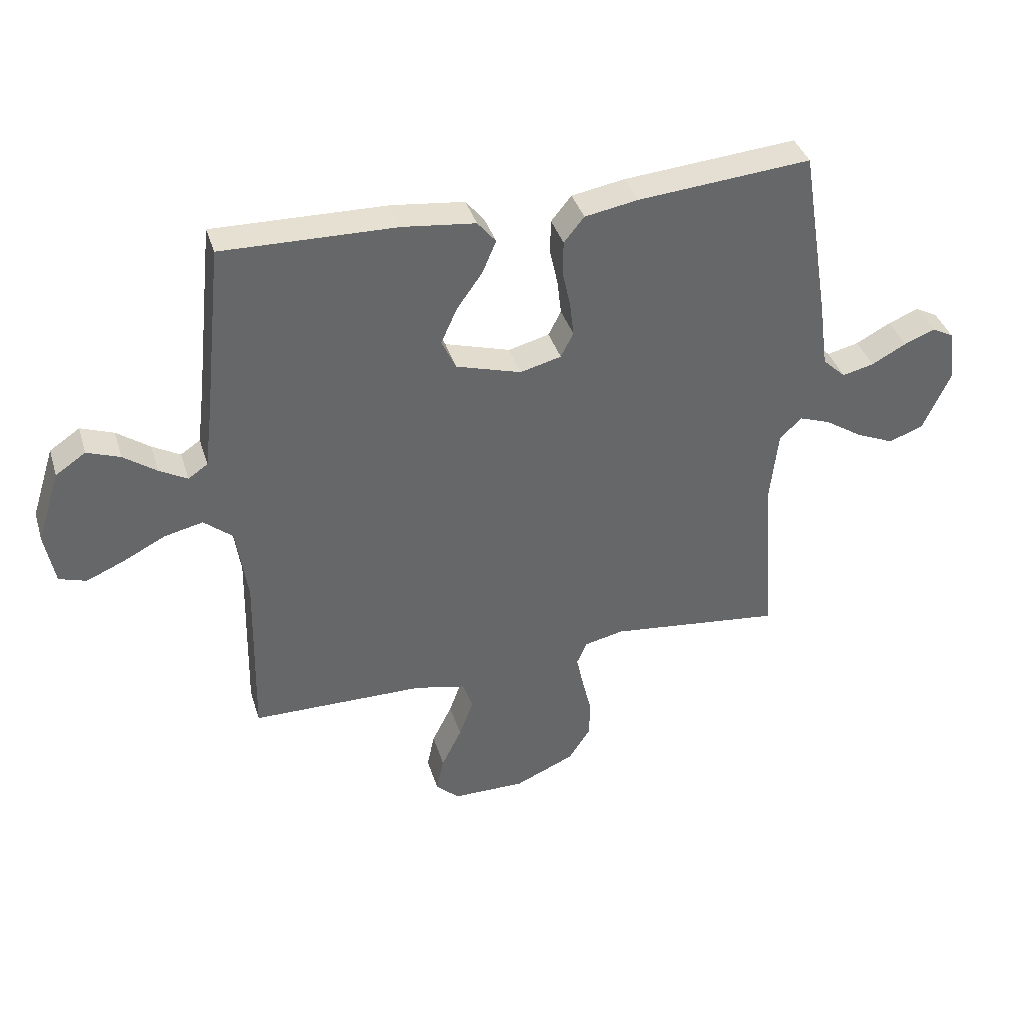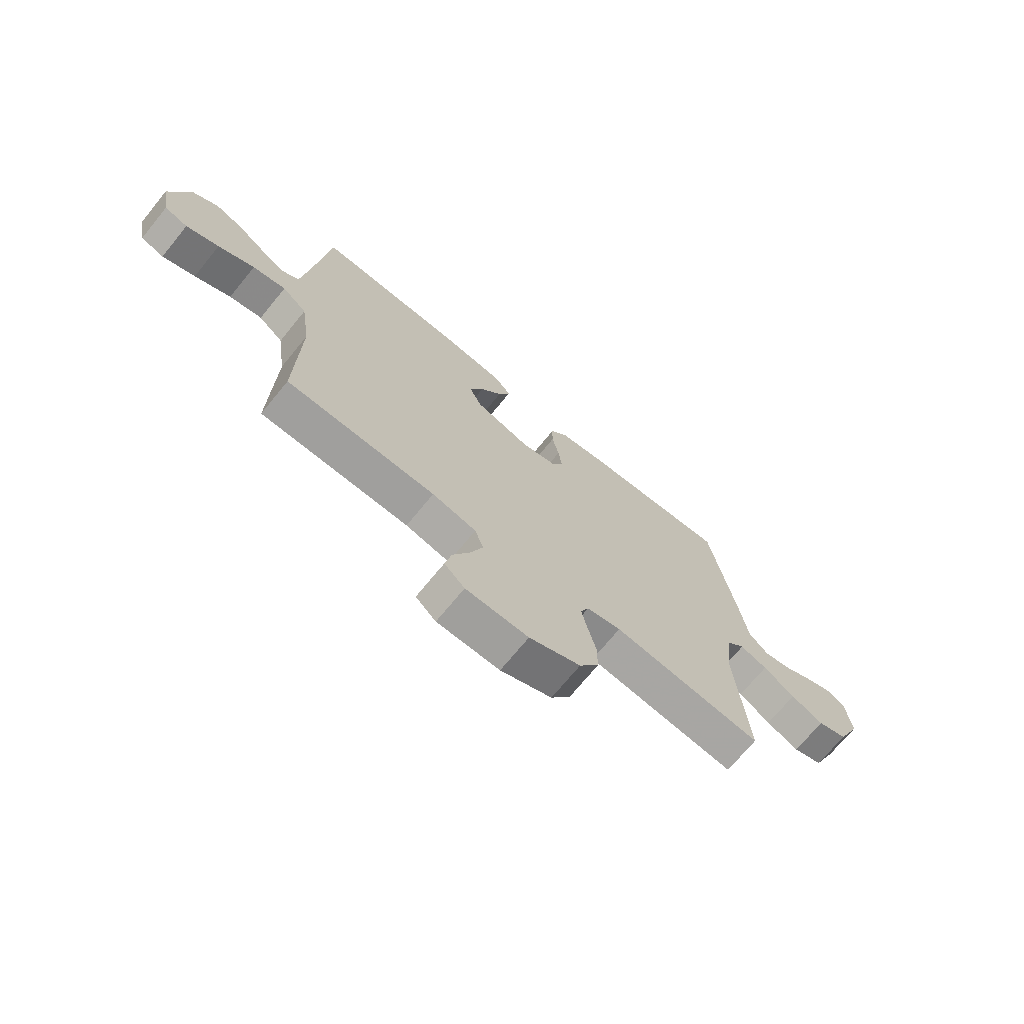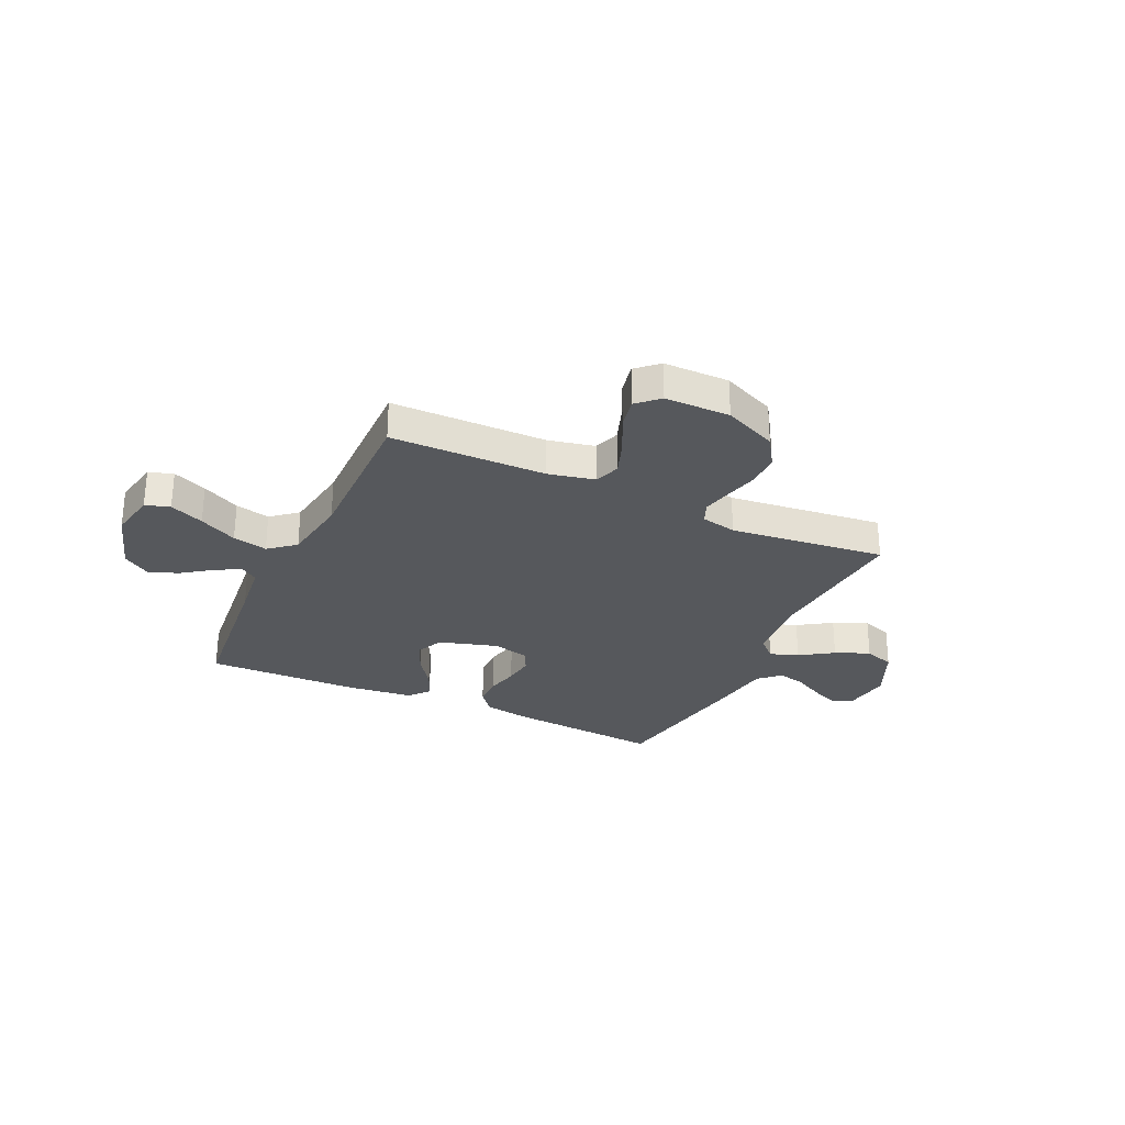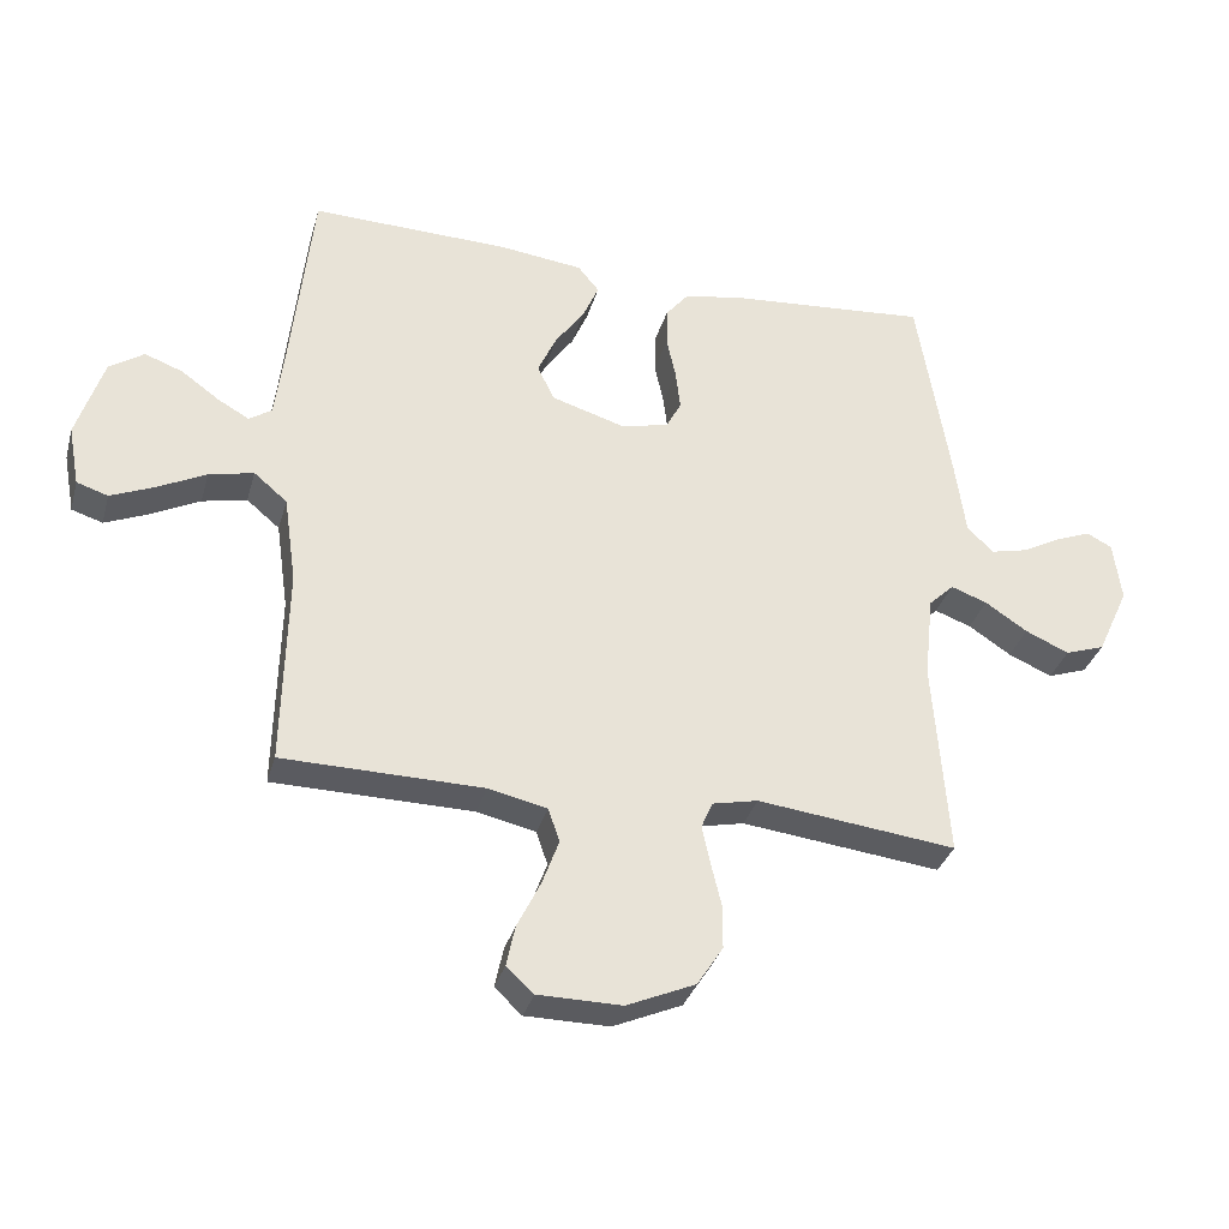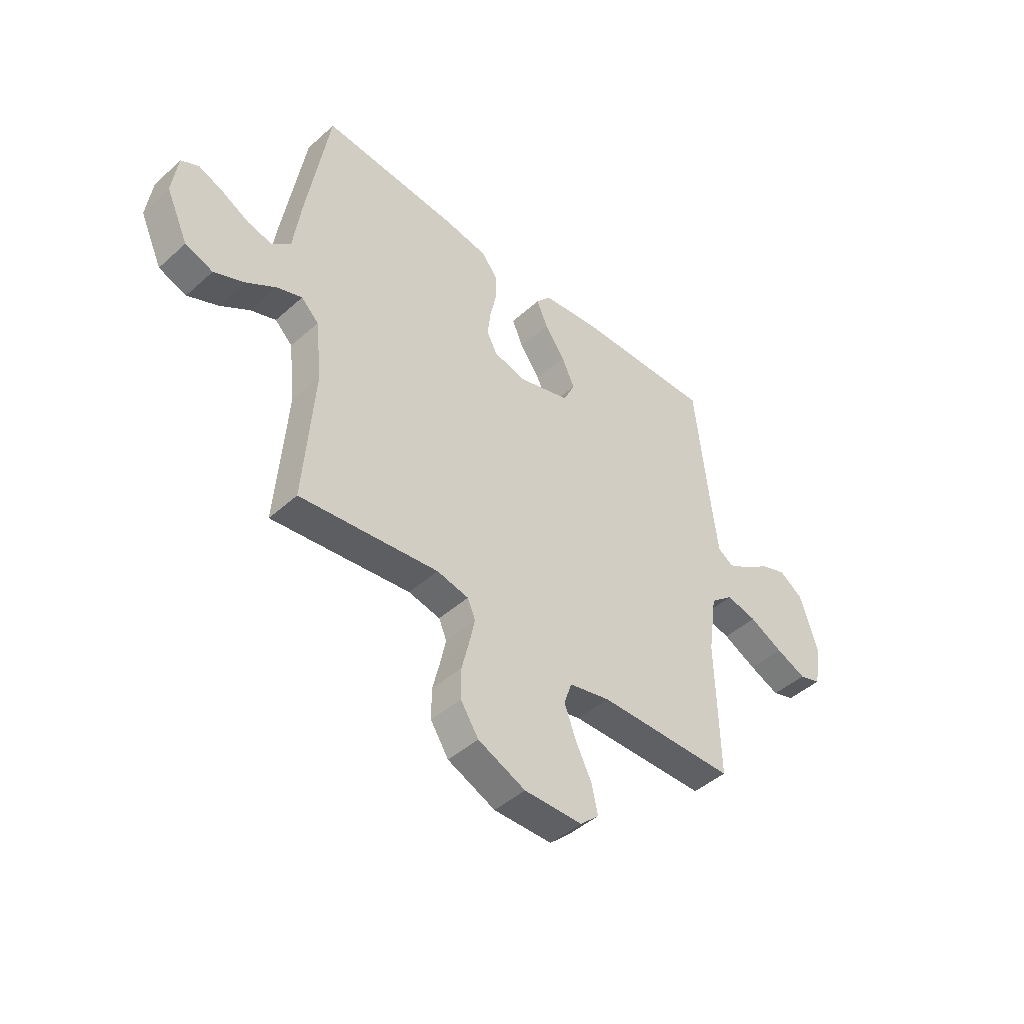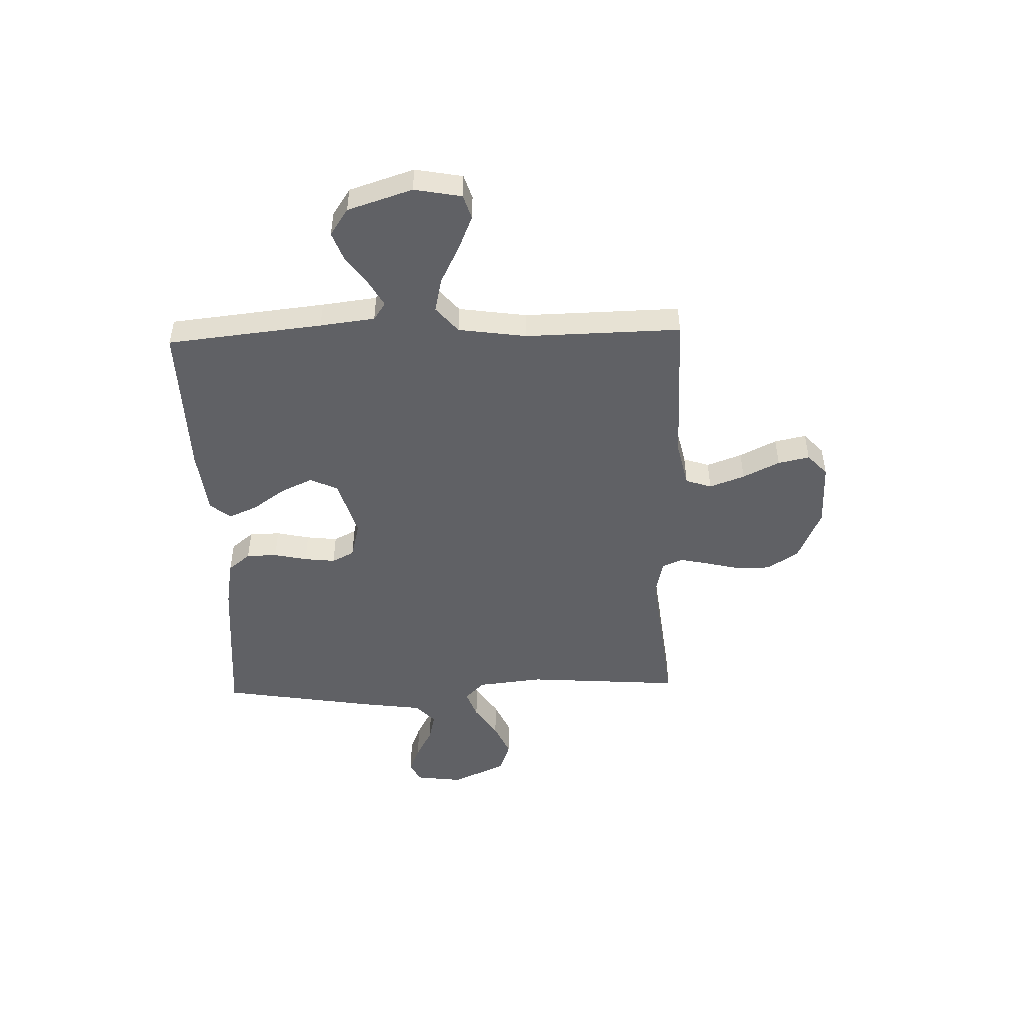
<metadata>
{"format":"obj","ext":"obj","renderer":"f3d","projection":"perspective","resolution":1024,"background":"white","views":[{"elev":38.4,"azim":163.4,"up":"+Z"},{"elev":-71.0,"azim":140.7,"up":"+Z"},{"elev":-28.2,"azim":154.8,"up":"+Y"},{"elev":-33.3,"azim":164.8,"up":"+Z"},{"elev":-45.3,"azim":-44.1,"up":"+Z"},{"elev":-48.5,"azim":91.8,"up":"+Y"}]}
</metadata>
<code>
v 0.5 0.07 0.5
v 0.532 0.07 0.2
v 0.545 0.07 0.094
v 0.579 0.07 0.071
v 0.627 0.07 0.098
v 0.684 0.07 0.139
v 0.741 0.07 0.16
v 0.793 0.07 0.125
v 0.833 0.07 0
v 0.816 0.07 -0.091
v 0.769 0.07 -0.106
v 0.703 0.07 -0.078
v 0.63 0.07 -0.041
v 0.563 0.07 -0.026
v 0.513 0.07 -0.068
v 0.494 0.07 -0.2
v 0.5 0.07 -0.5
v 0.2 0.07 -0.504
v 0.111 0.07 -0.524
v 0.094 0.07 -0.574
v 0.119 0.07 -0.642
v 0.154 0.07 -0.713
v 0.167 0.07 -0.774
v 0.126 0.07 -0.812
v 0 0.07 -0.813
v -0.103 0.07 -0.768
v -0.142 0.07 -0.708
v -0.142 0.07 -0.642
v -0.126 0.07 -0.576
v -0.114 0.07 -0.52
v -0.131 0.07 -0.48
v -0.2 0.07 -0.465
v -0.5 0.07 -0.5
v -0.478 0.07 -0.2
v -0.492 0.07 -0.072
v -0.53 0.07 -0.035
v -0.585 0.07 -0.055
v -0.649 0.07 -0.097
v -0.715 0.07 -0.126
v -0.775 0.07 -0.105
v -0.823 0.07 0
v -0.811 0.07 0.091
v -0.773 0.07 0.111
v -0.72 0.07 0.09
v -0.66 0.07 0.058
v -0.605 0.07 0.045
v -0.565 0.07 0.083
v -0.549 0.07 0.2
v -0.5 0.07 0.5
v -0.2 0.07 0.475
v -0.108 0.07 0.459
v -0.073 0.07 0.416
v -0.072 0.07 0.357
v -0.086 0.07 0.293
v -0.093 0.07 0.233
v -0.071 0.07 0.19
v 0 0.07 0.172
v 0.113 0.07 0.206
v 0.138 0.07 0.259
v 0.11 0.07 0.321
v 0.066 0.07 0.383
v 0.042 0.07 0.439
v 0.074 0.07 0.478
v 0.2 0.07 0.493
v 0.5 0 0.5
v 0.532 0 0.2
v 0.545 0 0.094
v 0.579 0 0.071
v 0.627 0 0.098
v 0.684 0 0.139
v 0.741 0 0.16
v 0.793 0 0.125
v 0.833 0 0
v 0.816 0 -0.091
v 0.769 0 -0.106
v 0.703 0 -0.078
v 0.63 0 -0.041
v 0.563 0 -0.026
v 0.513 0 -0.068
v 0.494 0 -0.2
v 0.5 0 -0.5
v 0.2 0 -0.504
v 0.111 0 -0.524
v 0.094 0 -0.574
v 0.119 0 -0.642
v 0.154 0 -0.713
v 0.167 0 -0.774
v 0.126 0 -0.812
v 0 0 -0.813
v -0.103 0 -0.768
v -0.142 0 -0.708
v -0.142 0 -0.642
v -0.126 0 -0.576
v -0.114 0 -0.52
v -0.131 0 -0.48
v -0.2 0 -0.465
v -0.5 0 -0.5
v -0.478 0 -0.2
v -0.492 0 -0.072
v -0.53 0 -0.035
v -0.585 0 -0.055
v -0.649 0 -0.097
v -0.715 0 -0.126
v -0.775 0 -0.105
v -0.823 0 0
v -0.811 0 0.091
v -0.773 0 0.111
v -0.72 0 0.09
v -0.66 0 0.058
v -0.605 0 0.045
v -0.565 0 0.083
v -0.549 0 0.2
v -0.5 0 0.5
v -0.2 0 0.475
v -0.108 0 0.459
v -0.073 0 0.416
v -0.072 0 0.357
v -0.086 0 0.293
v -0.093 0 0.233
v -0.071 0 0.19
v 0 0 0.172
v 0.113 0 0.206
v 0.138 0 0.259
v 0.11 0 0.321
v 0.066 0 0.383
v 0.042 0 0.439
v 0.074 0 0.478
v 0.2 0 0.493
f 64 1 2
f 63 64 2
f 62 63 2
f 61 62 2
f 60 61 2
f 59 60 2 3
f 58 59 3 4
f 57 58 4
f 52 53 54
f 51 52 54
f 50 51 54
f 49 50 54
f 48 49 54
f 47 48 54
f 46 47 54 55
f 43 44 45
f 42 43 45
f 41 42 45
f 40 41 45
f 39 40 45
f 38 39 45
f 37 38 45
f 36 37 45 46
f 46 55 56
f 36 46 56
f 35 36 56
f 32 33 34
f 35 56 57
f 34 35 57
f 32 34 57
f 31 32 57
f 27 28 29
f 26 27 29
f 25 26 29
f 24 25 29
f 23 24 29
f 22 23 29
f 21 22 29
f 20 21 29 30
f 16 17 18
f 15 16 18 19
f 11 12 13
f 10 11 13
f 9 10 13
f 8 9 13
f 7 8 13
f 6 7 13
f 5 6 13
f 4 5 13 14
f 57 4 14 15
f 30 31 57
f 20 30 57
f 19 20 57
f 15 19 57
f 66 65 128
f 66 128 127
f 66 127 126
f 66 126 125
f 66 125 124
f 67 66 124 123
f 68 67 123 122
f 68 122 121
f 118 117 116
f 118 116 115
f 118 115 114
f 118 114 113
f 118 113 112
f 118 112 111
f 119 118 111 110
f 109 108 107
f 109 107 106
f 109 106 105
f 109 105 104
f 109 104 103
f 109 103 102
f 109 102 101
f 110 109 101 100
f 120 119 110
f 120 110 100
f 120 100 99
f 98 97 96
f 121 120 99
f 121 99 98
f 121 98 96
f 121 96 95
f 93 92 91
f 93 91 90
f 93 90 89
f 93 89 88
f 93 88 87
f 93 87 86
f 93 86 85
f 94 93 85 84
f 82 81 80
f 83 82 80 79
f 77 76 75
f 77 75 74
f 77 74 73
f 77 73 72
f 77 72 71
f 77 71 70
f 77 70 69
f 78 77 69 68
f 79 78 68 121
f 121 95 94
f 121 94 84
f 121 84 83
f 121 83 79
f 1 65 66 2
f 2 66 67 3
f 3 67 68 4
f 4 68 69 5
f 5 69 70 6
f 6 70 71 7
f 7 71 72 8
f 8 72 73 9
f 9 73 74 10
f 10 74 75 11
f 11 75 76 12
f 12 76 77 13
f 13 77 78 14
f 14 78 79 15
f 15 79 80 16
f 16 80 81 17
f 17 81 82 18
f 18 82 83 19
f 19 83 84 20
f 20 84 85 21
f 21 85 86 22
f 22 86 87 23
f 23 87 88 24
f 24 88 89 25
f 25 89 90 26
f 26 90 91 27
f 27 91 92 28
f 28 92 93 29
f 29 93 94 30
f 30 94 95 31
f 31 95 96 32
f 32 96 97 33
f 33 97 98 34
f 34 98 99 35
f 35 99 100 36
f 36 100 101 37
f 37 101 102 38
f 38 102 103 39
f 39 103 104 40
f 40 104 105 41
f 41 105 106 42
f 42 106 107 43
f 43 107 108 44
f 44 108 109 45
f 45 109 110 46
f 46 110 111 47
f 47 111 112 48
f 48 112 113 49
f 49 113 114 50
f 50 114 115 51
f 51 115 116 52
f 52 116 117 53
f 53 117 118 54
f 54 118 119 55
f 55 119 120 56
f 56 120 121 57
f 57 121 122 58
f 58 122 123 59
f 59 123 124 60
f 60 124 125 61
f 61 125 126 62
f 62 126 127 63
f 63 127 128 64
f 64 128 65 1

</code>
